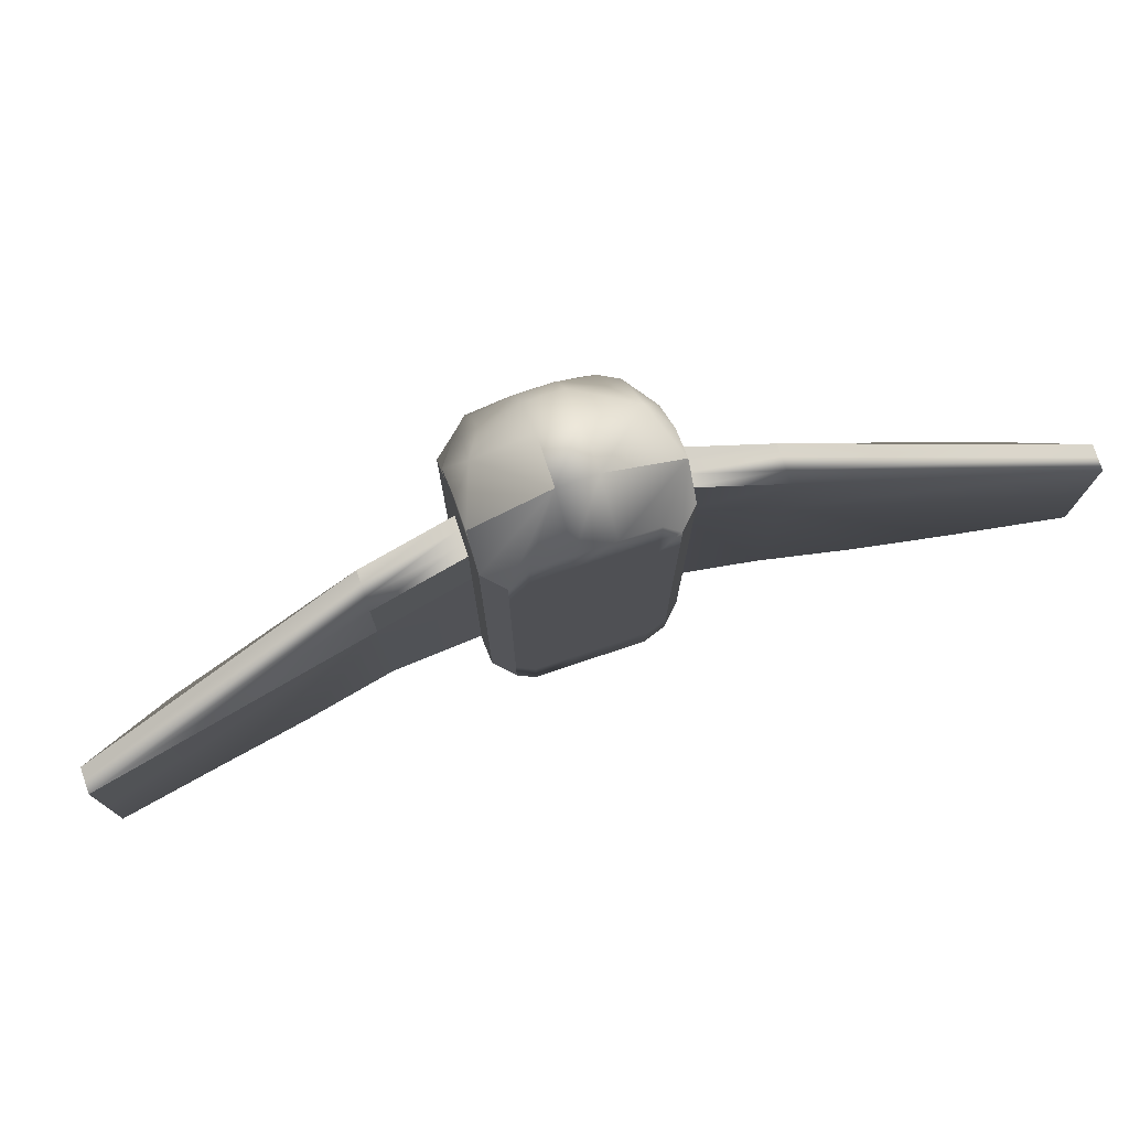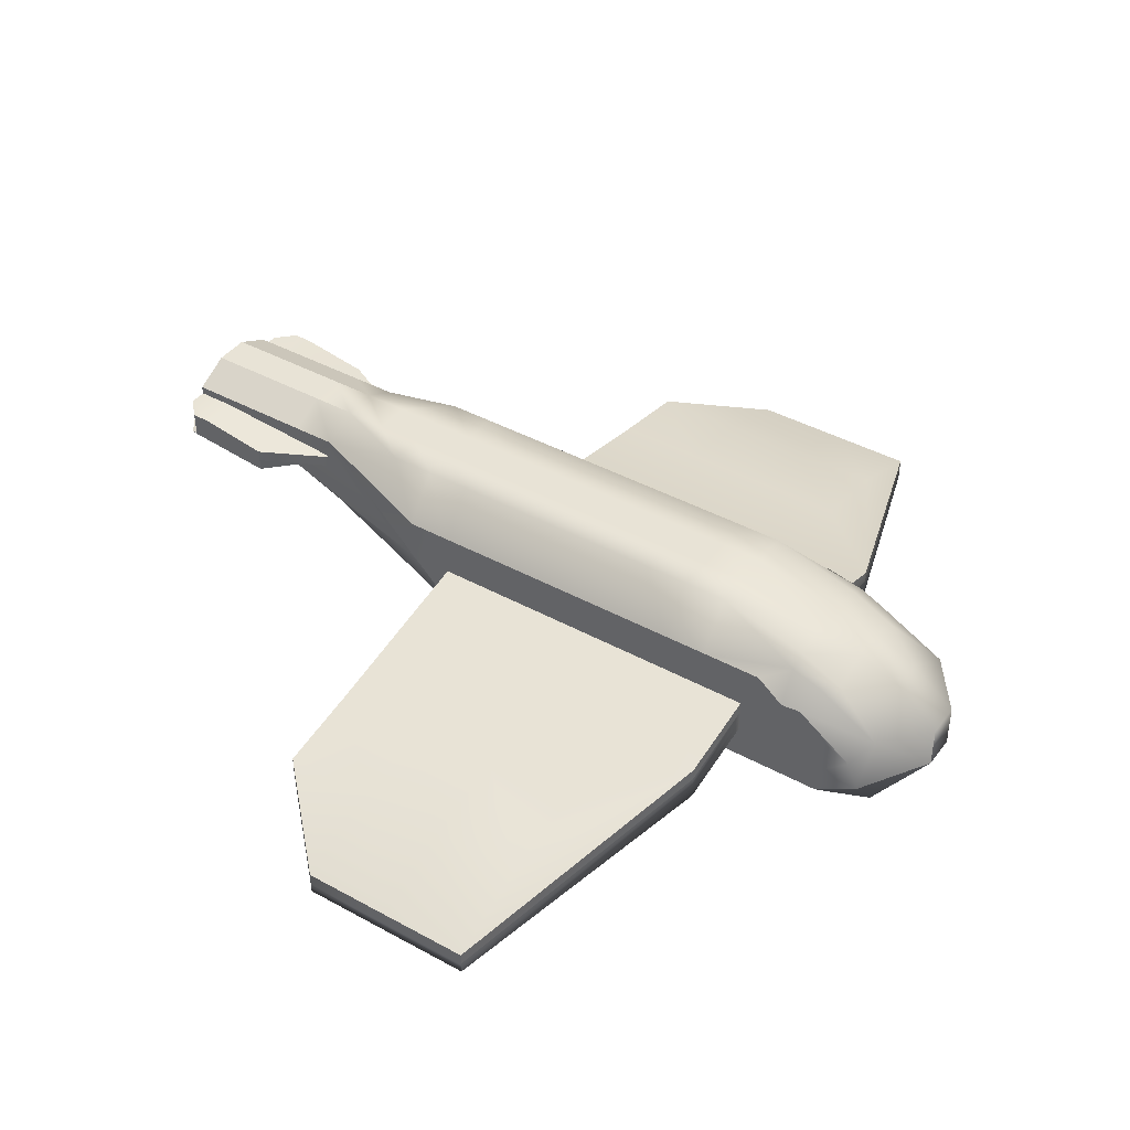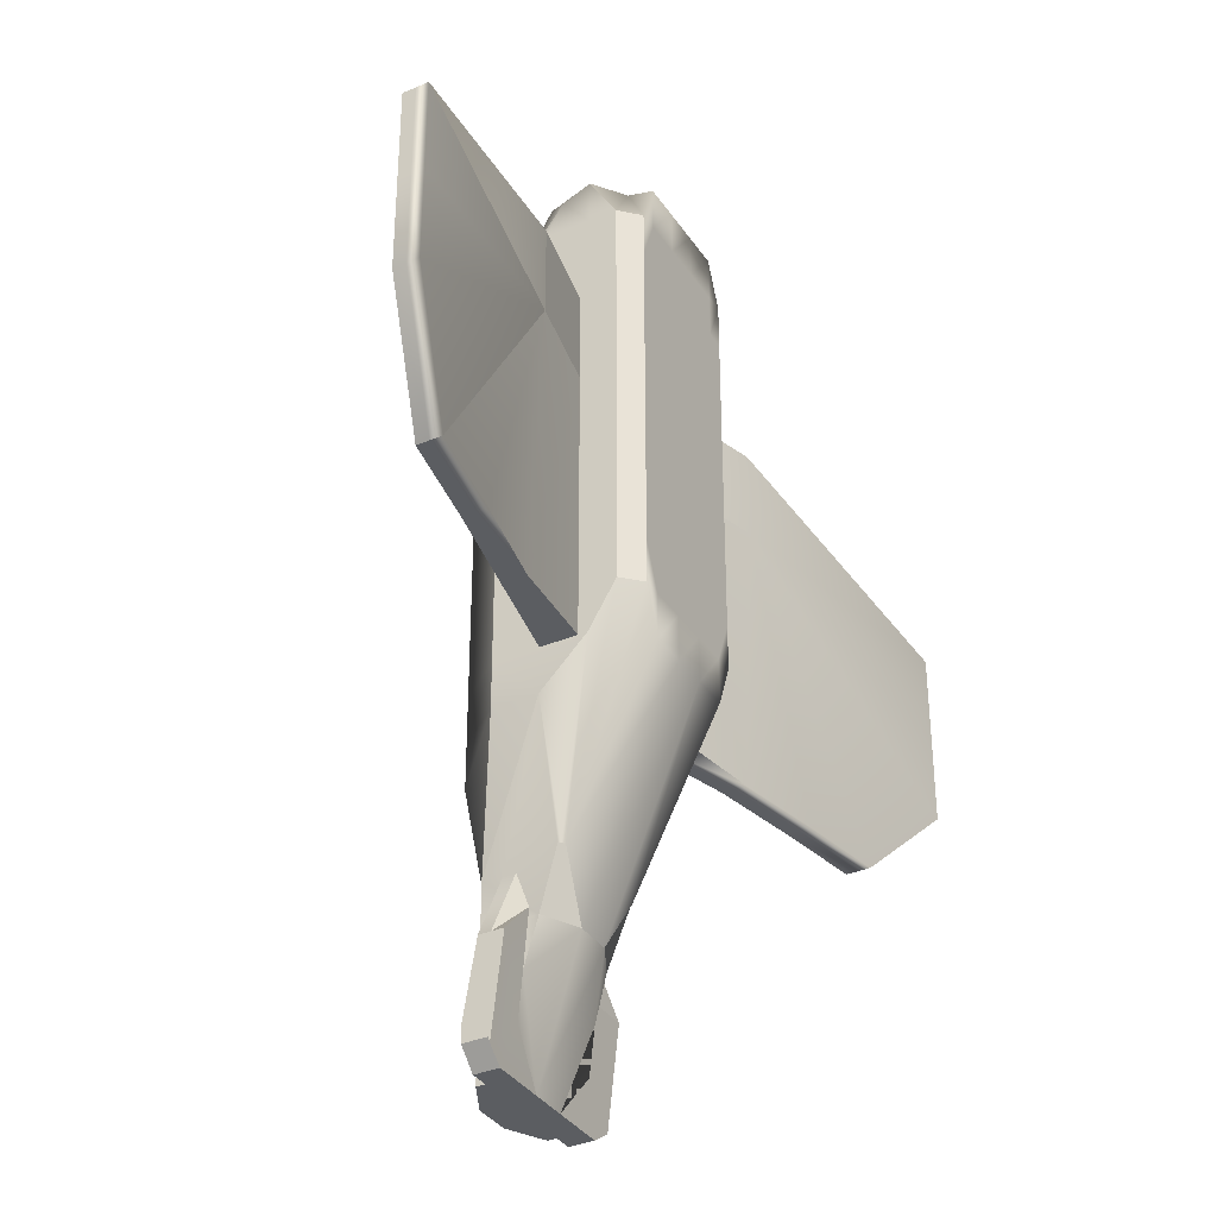
<metadata>
{"format":"obj","ext":"obj","renderer":"f3d","projection":"perspective","resolution":1024,"background":"white","views":[{"elev":78.2,"azim":-18.5,"up":"+Z"},{"elev":41.5,"azim":-56.5,"up":"+Y"},{"elev":-35.6,"azim":-60.7,"up":"+Z"}]}
</metadata>
<code>
g default
v -1 -0.2328 1
v -2.5 -0.6058 0.5
v -1 -0.2994 1
v -0.5 -0.2 1
v -0.5 -0.1333 1
v -1 -0.1661 1
v -2.5 -0.5391 0.5
v -1 -0.2994 0.5
v -0.5 -0.2 0.5
v -0.5 -0.2 0.75
v -0.5 -0.06667 1
v -2.5 -0.6058 0
v -2.5 -0.5391 0
v -1 -0.09945 1
v -2.5 -0.4725 0.5
v -1 -0.2328 -1
v -0.5 0 1
v -2.5 -0.6058 -0.5
v -2.5 -0.5391 -0.5
v -2.5 -0.4725 0
v -2 -0.2901 0.5
v -1.5 -0.3343 -1
v -0.5 -0.2 -1
v -0.5 -0.2 -0.75
v -0.5 -0.2 -0.5
v -0.5 -0.2 -0.25
v -0.5 -0.2 0
v -0.5 -0.2 0.25
v -0.5 0 0.75
v -0.5 0 0.5
v -1 -0.09945 0.5
v -2 -0.4234 -1
v -2 -0.3568 -1
v -2.5 -0.4725 -0.5
v -2 -0.2901 0
v -1.5 -0.201 0.5
v -1.5 -0.2676 -1
v -1 -0.1661 -1
v -0.5 -0.1333 -1
v -0.5 0 0.25
v -0.5 0 0
v -1 -0.09945 0
v -2 -0.2901 -1
v -2 -0.2901 -0.5
v -1.5 -0.201 0
v -1.5 -0.201 -1
v -1 -0.09945 -1
v -0.5 -0.06667 -1
v -0.5 0 -0.25
v -0.5 0 -0.5
v -1 -0.09945 -0.5
v -1.5 -0.201 -0.5
v -0.5 0 -1
v -0.5 0 -0.75
v 0.5 -0.2 1
v 1 -0.3461 1
v 1 -0.2794 1
v 0.5 -0.1333 1
v 0.5 -0.2 0.5
v 1 -0.3461 0.5
v 0.5 -0.2 0.75
v 2.5 -0.6525 0.5
v 1 -0.2128 1
v 0.5 -0.06667 1
v 1 -0.2794 -1
v 2.5 -0.5858 0.5
v 1 -0.1461 1
v 0.5 0 1
v 0.5 -0.2 -1
v 0.5 -0.2 0.25
v 0.5 -0.2 0
v 0.5 -0.2 -0.25
v 0.5 -0.2 -0.5
v 0.5 -0.2 -0.75
v 1.5 -0.381 -1
v 2.5 -0.6525 0
v 2.5 -0.5858 0
v 2.5 -0.5191 0.5
v 1 -0.1461 0.5
v 0.5 0 0.5
v 0.5 0 0.75
v 0.5 -0.1333 -1
v 1 -0.2128 -1
v 1.5 -0.3143 -1
v 2 -0.4701 -1
v 2.5 -0.6525 -0.5
v 2.5 -0.5858 -0.5
v 2.5 -0.5191 0
v 2 -0.3367 0.5
v 1.5 -0.2476 0.5
v 1 -0.1461 0
v 0.5 0 0
v 0.5 0 0.25
v 0.5 -0.06667 -1
v 1 -0.1461 -1
v 1.5 -0.2476 -1
v 2 -0.4034 -1
v 2.5 -0.5191 -0.5
v 2 -0.3367 0
v 1.5 -0.2476 0
v 1 -0.1461 -0.5
v 0.5 0 -0.5
v 0.5 0 -0.25
v 0.5 0 -1
v 1.5 -0.2476 -0.5
v 2 -0.3367 -1
v 2 -0.3367 -0.5
v 0.5 0 -0.75
v -0.5 -0.4 1.5
v -0.4 -0.5 1.5
v -0.5 -0.25 1.75
v -0.5 -0.25 1.5
v -0.5 -0.4 1.25
v -0.4 -0.5 1.25
v -0.3 -0.5 1.75
v -0.5 -0.25 1.25
v -0.5 -0.09357 1.683
v -0.5 0 1.5
v -0.5 -0.4 1
v -0.4 -0.5 1
v -0.3 -0.5 1.25
v -0.3 -0.5 1.5
v -0.1 -0.25 2
v -0.5 -0.25 1
v -0.5 0 1.25
v -0.3936 0.03272 1.777
v -0.5 0.1356 1.364
v -0.5 -0.4 0.75
v -0.4 -0.5 0.75
v -0.3 -0.5 1
v -0.1 -0.5 1.25
v -0.1 -0.5 1.5
v -0.1 -0.5 1.75
v -0.5 -0.25 0.75
v -0.5 0.1241 1.25
v -0.5 -0.4 0.5
v -0.4 -0.5 0.5
v -0.3 -0.5 0.75
v -0.1 -0.5 1
v 0.1 -0.5 1.25
v 0.1 -0.5 1.5
v 0.1 -0.5 1.75
v -0.1 0 2
v 0.1 -0.25 2
v -0.5 -0.25 0.5
v -0.5 0.25 1.097
v -0.5 0.25 1
v -0.3755 0.2361 1.406
v -0.5 -0.4 0.25
v -0.4 -0.5 0.25
v -0.3 -0.5 0.5
v -0.1 -0.5 0.75
v 0.1 -0.5 1
v 0.3 -0.5 1.25
v 0.3 -0.5 1.5
v 0.3 -0.5 1.75
v 0.1 0 2
v -0.1 0.2093 1.75
v 0.5 -0.25 1.75
v -0.5 -0.25 0.25
v -0.5 0.25 0.75
v -0.3908 0.3078 1.25
v -0.3 0.2277 1.5
v -0.5 -0.4 0
v -0.4 -0.5 0
v -0.3 -0.5 0.25
v -0.1 -0.5 0.5
v 0.1 -0.5 0.75
v 0.3 -0.5 1
v 0.4 -0.5 1.25
v 0.4 -0.5 1.5
v 0.3936 0.03272 1.777
v 0.1 0.2093 1.75
v -0.5 -0.25 0
v -0.5 0.25 0.5
v -0.3 0.3558 1.25
v -0.5 -0.4 -0.25
v -0.4 -0.5 -0.25
v -0.3 -0.5 0
v -0.1 -0.5 0.25
v 0.1 -0.5 0.5
v 0.3 -0.5 0.75
v 0.4 -0.5 1
v 0.5 -0.4 1.25
v 0.5 -0.4 1.5
v 0.1 0.3176 1.5
v -0.1 0.3176 1.5
v 0.5 -0.09398 1.682
v -0.5 -0.25 -0.25
v -0.5 0.25 0.25
v -0.3 0.5 0.75
v -0.5 -0.4 -0.5
v -0.4 -0.5 -0.5
v -0.3 -0.5 -0.25
v -0.1 -0.5 0
v 0.1 -0.5 0.25
v 0.3 -0.5 0.5
v 0.4 -0.5 0.75
v 0.5 -0.4 1
v 0.5 -0.25 1.25
v 0.5 -0.25 1.5
v 0.3 0.2277 1.5
v 0.1 0.3869 1.25
v -0.1 0.3869 1.25
v 0.5 0.0959 1.404
v 0.5 0 1.5
v -0.5 -0.25 -0.5
v -0.5 0.25 0
v -0.3 0.5 0.5
v -0.3 0.5 0.25
v -0.5 -0.4 -0.75
v -0.4 -0.5 -0.75
v -0.3 -0.5 -0.5
v -0.1 -0.5 -0.25
v 0.1 -0.5 0
v 0.3 -0.5 0.25
v 0.4 -0.5 0.5
v 0.5 -0.4 0.75
v 0.5 -0.25 1
v 0.5 0 1.25
v 0.4027 0.2392 1.372
v 0.3 0.3558 1.25
v 0.1 0.5 0.75
v -0.1 0.5 0.75
v -0.5 -0.25 -0.75
v -0.5 0.25 -0.25
v -0.3 0.5 0
v -0.1 0.5 0.5
v -0.1 0.5 0.25
v -0.5 -0.25 -1
v -0.3 -0.5 -0.75
v -0.1 -0.5 -0.5
v 0.1 -0.5 -0.25
v 0.3 -0.5 0
v 0.4 -0.5 0.25
v 0.5 -0.4 0.5
v 0.5 -0.25 0.75
v 0.5 0.1438 1.25
v 0.3962 0.3049 1.25
v 0.3 0.5 0.75
v 0.1 0.5 0.5
v -0.5 0.25 -0.5
v -0.3 0.5 -0.25
v -0.1 0.5 0
v 0.1 0.5 0.25
v -0.3 -0.5 -1
v -0.1 -0.5 -0.75
v 0.1 -0.5 -0.5
v 0.3 -0.5 -0.25
v 0.4 -0.5 0
v 0.5 -0.4 0.25
v 0.5 -0.25 0.5
v 0.5 0.25 1
v 0.3 0.5 0.5
v -0.5 0.25 -0.75
v -0.3 0.5 -0.5
v -0.1 0.5 -0.25
v 0.1 0.5 0
v 0.3 0.5 0.25
v -0.3 -0.03162 -1.937
v -0.1 -0.5 -1
v 0.1 -0.5 -0.75
v 0.3 -0.5 -0.5
v 0.4 -0.5 -0.25
v 0.5 -0.4 0
v 0.5 -0.25 0.25
v 0.5 0.25 0.75
v 0.5 0.25 0.5
v -0.5 0 -1.25
v -0.5 0.25 -1
v -0.3 0.5 -0.75
v -0.1 0.5 -0.5
v 0.1 0.5 -0.25
v 0.3 0.5 0
v 0.5 0.25 0.25
v -0.3135 -0.01683 -1.933
v 0.1 -0.5 -1
v 0.3 -0.5 -0.75
v 0.4 -0.5 -0.5
v 0.5 -0.4 -0.25
v 0.5 -0.25 0
v -0.3182 0 -1.932
v -0.5 0.25 -1.25
v -0.3 0.5 -1
v -0.1 0.5 -0.75
v 0.1 0.5 -0.5
v 0.3 0.5 -0.25
v 0.5 0.25 0
v -0.3 0.09999 -2.25
v -0.1 0 -2.25
v 0.1 0 -2.25
v 0.3 -0.5 -1
v 0.4 -0.5 -0.75
v 0.5 -0.4 -0.5
v 0.5 -0.25 -0.25
v -0.3063 0.2167 -2.013
v -0.3 0.3969 -2
v -0.3 0.5 -1.25
v -0.1 0.5 -1
v 0.1 0.5 -0.75
v 0.3 0.5 -0.5
v 0.5 0.25 -0.25
v -0.1 0.2167 -3
v 0.1 0.2167 -3
v 0.3 -0.03162 -1.937
v 0.5 -0.4 -0.75
v 0.5 -0.25 -0.5
v -0.3003 0.15 -2.2
v -0.304 0.2833 -2.008
v -0.3 0.1506 -2.207
v -0.3 0.5 -1.5
v -0.1 0.5 -1.25
v 0.1 0.5 -1
v 0.3 0.5 -0.75
v 0.5 0.25 -0.5
v -0.3 0.175 -2.5
v 0.3 0.1611 -2.5
v 0.1 0.35 -3
v -0.1 0.35 -3
v 0.3 0.09999 -2.25
v 0.5 -0.25 -1
v 0.5 -0.25 -0.75
v -0.3003 0.1501 -2.2
v -0.5 0.2833 -2.4
v -0.5 0.2167 -2.4
v -0.3 0.1542 -2.25
v -0.3 0.2908 -2.089
v -0.1 0.5 -2
v 0.1 0.5 -1.25
v -0.1 0.5 -1.5
v 0.3 0.5 -1
v 0.5 0.25 -0.75
v 0.3 0.1889 -2.75
v -0.3 0.1958 -2.75
v -0.1 0.3969 -3
v 0.1 0.3969 -3
v 0.3 0.35 -3
v 0.3 0.2833 -3
v -0.3 0.2833 -3
v -0.3 0.35 -3
v 0.3135 -0.01683 -1.933
v -0.5 0.15 -2.4
v -0.5 0.2167 -2.6
v -0.5 0.2833 -2.6
v -0.3 0.3969 -2.25
v -0.3 0.3042 -2.25
v -0.1 0.5 -2.25
v -0.1 0.5 -1.75
v 0.3 0.5 -1.25
v 0.1 0.5 -1.5
v 0.5 0.25 -1
v 0.4 0.2167 -3
v 0.5 0.2089 -2.93
v 0.5 0.15 -2.4
v 0.3 0.15 -2.4
v 0.3 0.15 -2.25
v -0.4 0.2167 -3
v -0.3 0.3969 -3
v -0.1 0.5 -3
v 0.1 0.5 -3
v 0.3 0.3969 -3
v 0.4 0.35 -3
v 0.4 0.2833 -3
v -0.4 0.2833 -3
v -0.4 0.35 -3
v 0.3182 0 -1.932
v 0.5 0 -1.25
v -0.5 0.2167 -2.8
v -0.5 0.2833 -2.8
v -0.5 0.35 -2.8
v -0.3 0.3969 -2.5
v -0.3 0.325 -2.5
v 0.1 0.5 -2
v 0.1 0.5 -2.25
v -0.1 0.5 -2.5
v 0.1 0.5 -1.75
v 0.5 0.25 -1.25
v 0.3 0.5 -1.5
v 0.5 0.2167 -2.9
v 0.5 0.2167 -2.8
v 0.3 0.15 -2.208
v 0.3003 0.15 -2.2
v -0.5 0.2089 -2.93
v -0.3 0.3458 -2.75
v -0.3 0.3969 -2.75
v -0.3 0.35 -2.8
v -0.1 0.5 -2.75
v 0.1 0.5 -2.75
v 0.3 0.3969 -2.75
v 0.3 0.3458 -2.75
v 0.3 0.35 -2.8
v 0.5 0.35 -2.8
v 0.5 0.35 -2.9
v 0.5 0.2833 -2.9
v -0.5 0.2167 -2.9
v -0.5 0.2833 -2.9
v -0.5 0.35 -2.9
v 0.3063 0.2167 -2.013
v 0.3 0.3969 -2
v 0.3 0.3969 -2.25
v 0.1 0.5 -2.5
v 0.5 0.2167 -2.6
v 0.5 0.2833 -2.8
v 0.3003 0.1501 -2.2
v 0.3 0.3969 -2.5
v 0.3 0.325 -2.5
v 0.304 0.2833 -2.008
v 0.3 0.2908 -2.089
v 0.3 0.3042 -2.25
v 0.5 0.2167 -2.4
v 0.5 0.2833 -2.6
v 0.5 0.2833 -2.4
g pCube5
f 3 1 2 8
f 3 4 5 1
f 2 1 6 7
f 8 9 10 4 3
f 1 5 11 6
f 12 2 7 13
f 7 6 14 15
f 8 2 12
f 9 8 16 23 24 25 26 27 28
f 6 11 17 14
f 18 12 13 19
f 13 7 15 20
f 15 14 21
f 8 12 18
f 22 16 8
f 14 17 29 30 31
f 32 18 19 33
f 19 13 20 34
f 15 21 35 20
f 14 36 21
f 32 8 18
f 32 22 8
f 37 38 16 22
f 16 39 23
f 14 31 36
f 31 30 40 41 42
f 33 37 22 32
f 33 19 34 43
f 20 35 44 34
f 21 36 45 35
f 46 47 38 37
f 38 48 39 16
f 36 31 42 45
f 42 41 49 50 51
f 43 46 37 33
f 34 44 43
f 35 45 52 44
f 52 51 47 46
f 47 53 48 38
f 45 42 51 52
f 51 50 54 53 47
f 44 52 46 43
f 55 56 57 58
f 59 60 56 55 61
f 62 57 56 60
f 58 57 63 64
f 65 60 59 70 71 72 73 74 69
f 57 62 66 63
f 64 63 67 68
f 65 75 60
f 60 76 62
f 62 76 77 66
f 63 66 78 67
f 68 67 79 80 81
f 82 65 69
f 83 84 75 65
f 75 85 60
f 60 86 76
f 76 86 87 77
f 66 77 88 78
f 67 78 89
f 67 90 79
f 80 79 91 92 93
f 94 83 65 82
f 95 96 84 83
f 84 97 85 75
f 60 85 86
f 86 85 97 87
f 77 87 98 88
f 89 78 88 99
f 67 89 90
f 79 90 100 91
f 92 91 101 102 103
f 104 95 83 94
f 101 105 96 95
f 96 106 97 84
f 87 97 106 98
f 99 88 98 107
f 90 89 99 100
f 91 100 105 101
f 102 101 95 104 108
f 105 107 106 96
f 107 98 106
f 100 99 107 105
f 123 111 109 110 115 133
f 109 111 112
f 113 114 110 109
f 113 109 112 116
f 112 111 117 118
f 119 120 114 113
f 114 121 122 110
f 110 122 115
f 119 113 116 124
f 116 112 118 125
f 126 117 111 123
f 118 117 127
f 128 129 120 119
f 120 130 121 114
f 121 131 132 122
f 122 132 133 115
f 128 119 124 134
f 124 116 125 17 11 5 4
f 125 118 127 135
f 127 117 126 148
f 136 137 129 128
f 129 138 130 120
f 130 139 131 121
f 131 140 141 132
f 132 141 142 133
f 126 123 143 158
f 133 142 144 123
f 136 128 134 145
f 10 134 124 4
f 17 125 135 146 147
f 149 150 137 136
f 137 151 138 129
f 138 152 139 130
f 139 153 140 131
f 140 154 155 141
f 141 155 156 142
f 123 144 157 143
f 159 144 142 156 171 185
f 149 136 145 160
f 9 145 134 10
f 29 17 147 161
f 162 146 135 127 148
f 147 146 161
f 126 163 148
f 164 165 150 149
f 150 166 151 137
f 151 167 152 138
f 152 168 153 139
f 153 169 154 140
f 154 170 171 155
f 155 171 156
f 157 144 172 173
f 143 157 173 158
f 163 126 158 187
f 172 144 159 188
f 164 149 160 174
f 28 160 145 9
f 30 29 161 175
f 146 162 161
f 162 148 163 176
f 177 178 165 164
f 165 179 166 150
f 166 180 167 151
f 167 181 168 152
f 168 182 169 153
f 169 183 170 154
f 170 184 185 171
f 158 173 186 187
f 177 164 174 189
f 27 174 160 28
f 40 30 175 190
f 175 161 191
f 191 161 162 176
f 176 163 187 204
f 192 193 178 177
f 178 194 179 165
f 179 195 180 166
f 180 196 181 167
f 181 197 182 168
f 182 198 183 169
f 183 199 184 170
f 185 184 200 201
f 173 172 202 186
f 187 186 203 204
f 172 188 205 221
f 159 201 206 188
f 192 177 189 207
f 26 189 174 27
f 41 40 190 208
f 175 209 210 190
f 175 191 209
f 191 176 204 224
f 211 212 193 192
f 193 213 194 178
f 194 214 195 179
f 195 215 196 180
f 196 216 197 181
f 197 217 198 182
f 198 218 199 183
f 184 199 219 200
f 185 201 159
f 201 200 220 206
f 172 221 202
f 186 202 222 203
f 204 203 223 224
f 188 206 205
f 211 192 207 225
f 25 207 189 26
f 49 41 208 226
f 190 210 227 208
f 209 228 229 210
f 191 224 228 209
f 260 246 212 211 230 276
f 193 212 231 213
f 213 232 214 194
f 214 233 215 195
f 215 234 216 196
f 216 235 217 197
f 217 236 218 198
f 199 218 237 219
f 200 219 55 58 64 68 220
f 206 220 238 205
f 202 221 239 222
f 203 222 240 223
f 224 223 241 228
f 239 221 205 238 253
f 211 225 230
f 24 225 207 25
f 50 49 226 242
f 208 227 243 226
f 210 229 244 227
f 228 241 245 229
f 212 246 231
f 231 247 232 213
f 232 248 233 214
f 233 249 234 215
f 234 250 235 216
f 235 251 236 217
f 218 236 252 237
f 55 219 237 61
f 220 68 253 238
f 240 222 239 267
f 223 240 254 241
f 23 230 225 24
f 54 50 242 255
f 226 243 256 242
f 227 244 257 243
f 229 245 258 244
f 241 254 259 245
f 246 261 247 231
f 247 262 248 232
f 248 263 249 233
f 249 264 250 234
f 250 265 251 235
f 236 251 266 252
f 61 237 252 59
f 68 81 267 253
f 240 268 254
f 230 23 39 48 53 269
f 53 54 255 270
f 242 256 271 255
f 243 257 272 256
f 244 258 273 257
f 245 259 274 258
f 254 268 275 259
f 261 246 260 290
f 261 277 262 247
f 262 278 263 248
f 263 279 264 249
f 264 280 265 250
f 251 265 281 266
f 59 252 266 70
f 81 80 268 267
f 239 253 267
f 240 267 268
f 269 282 276 230
f 269 53 270 283
f 255 271 284 270
f 256 272 285 271
f 257 273 286 272
f 258 274 287 273
f 259 275 288 274
f 80 93 275 268
f 260 276 282 289 290
f 260 276 282 289 290
f 290 291 277 261
f 277 292 278 262
f 278 293 279 263
f 279 294 280 264
f 265 280 295 281
f 70 266 281 71
f 269 283 297
f 270 284 298 283
f 271 285 299 284
f 272 286 300 285
f 273 287 301 286
f 274 288 302 287
f 93 92 288 275
f 291 290 303 304
f 277 291 305 292
f 292 293 278
f 293 306 294 279
f 280 294 307 295
f 71 281 295 72
f 309 296 323 308 310 289 282 269 297 327
f 297 283 311 328
f 284 299 312 298
f 283 298 311
f 285 300 313 299
f 286 301 314 300
f 287 302 315 301
f 92 103 302 288
f 290 289 316 303
f 291 304 317 320
f 318 304 303 319
f 341 305 291 320 366
f 341 305 291 320 366
f 293 292 305 341 321 306
f 294 306 322 307
f 72 295 307 73
f 309 324 325 296
f 289 310 326
f 299 313 329 312
f 298 312 330 311
f 300 314 331 313
f 301 315 332 314
f 103 102 315 302
f 289 326 316
f 333 317 304
f 316 334 303
f 335 336 318 319
f 337 338 304 318
f 319 303 339 340
f 306 321 322
f 73 307 322 74
f 296 325 323
f 342 308 323 325
f 334 316 326 310 308 342 383 357 303
f 343 325 324 344
f 327 297 345 346
f 297 328 347 345
f 311 348 328
f 313 331 349 329
f 312 329 350 330
f 311 330 348
f 314 332 351 331
f 102 108 332 315
f 304 352 353 354 355 317 333
f 356 320 317 355
f 358 335 319 340
f 359 360 336 335
f 336 361 337 318
f 337 362 363 338
f 338 363 352 304
f 364 339 303 357
f 364 365 340 339
f 341 366 367 321
f 74 322 321 69
f 368 343 344 369
f 342 325 343
f 369 344 324 370
f 346 345 371 372
f 328 373 374 347
f 345 347 375 371
f 348 376 373 328
f 331 351 377 349
f 329 349 378 350
f 330 350 376 348
f 108 104 351 332
f 379 353 352
f 354 353 379 380
f 381 356 355 354 382
f 381 320 356
f 384 385 358 340 386
f 359 335 358
f 387 388 360 359
f 360 361 336
f 389 390 391 337 361
f 391 392 393 362 337
f 394 363 362 393
f 379 352 363 394
f 357 395 396 364
f 364 396 397 365
f 370 386 340 365 397
f 399 367 366 320 381 382 404 398 407 408
f 321 367 104 94 82 69
f 396 395 368 369
f 342 343 368
f 396 369 370 397
f 372 371 385 384
f 373 399 400 374
f 347 374 401 375
f 371 375 387 385
f 376 378 373
f 104 367 377 351
f 349 377 378
f 350 378 376
f 354 380 402
f 380 379 394 403
f 404 382 354 410
f 342 368 395 383
f 357 383 395
f 384 386 370 324 309 327 346 372
f 385 387 359 358
f 375 401 388 387
f 388 389 361 360
f 405 406 390 389
f 403 394 393 392
f 399 373 378 377
f 399 408 409 400
f 374 400 405 401
f 367 399 377
f 354 402 410
f 402 380 403 411
f 401 405 389 388
f 400 409 406 405
f 411 403 392 412
f 398 410 412 407
f 406 409 408 407 412 392 391 390
f 410 402 411 412
f 404 410 398

</code>
